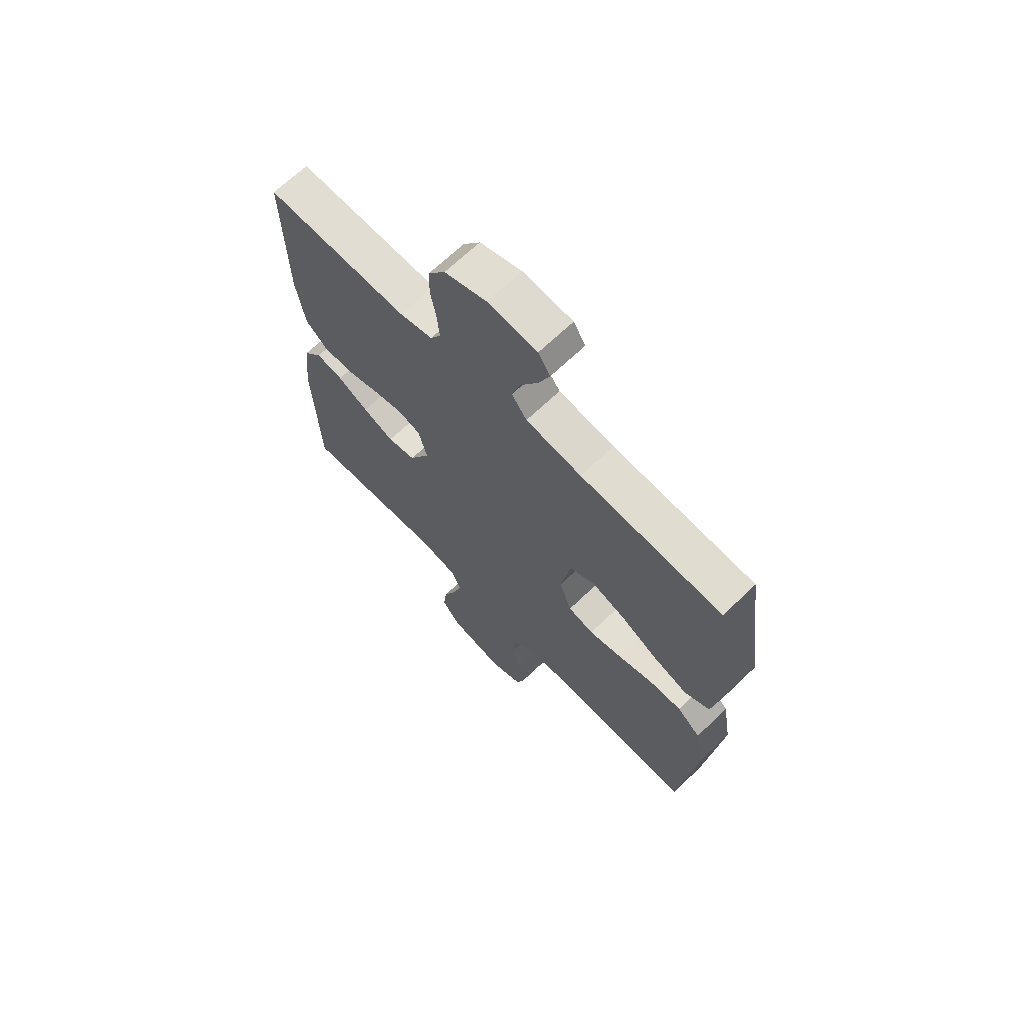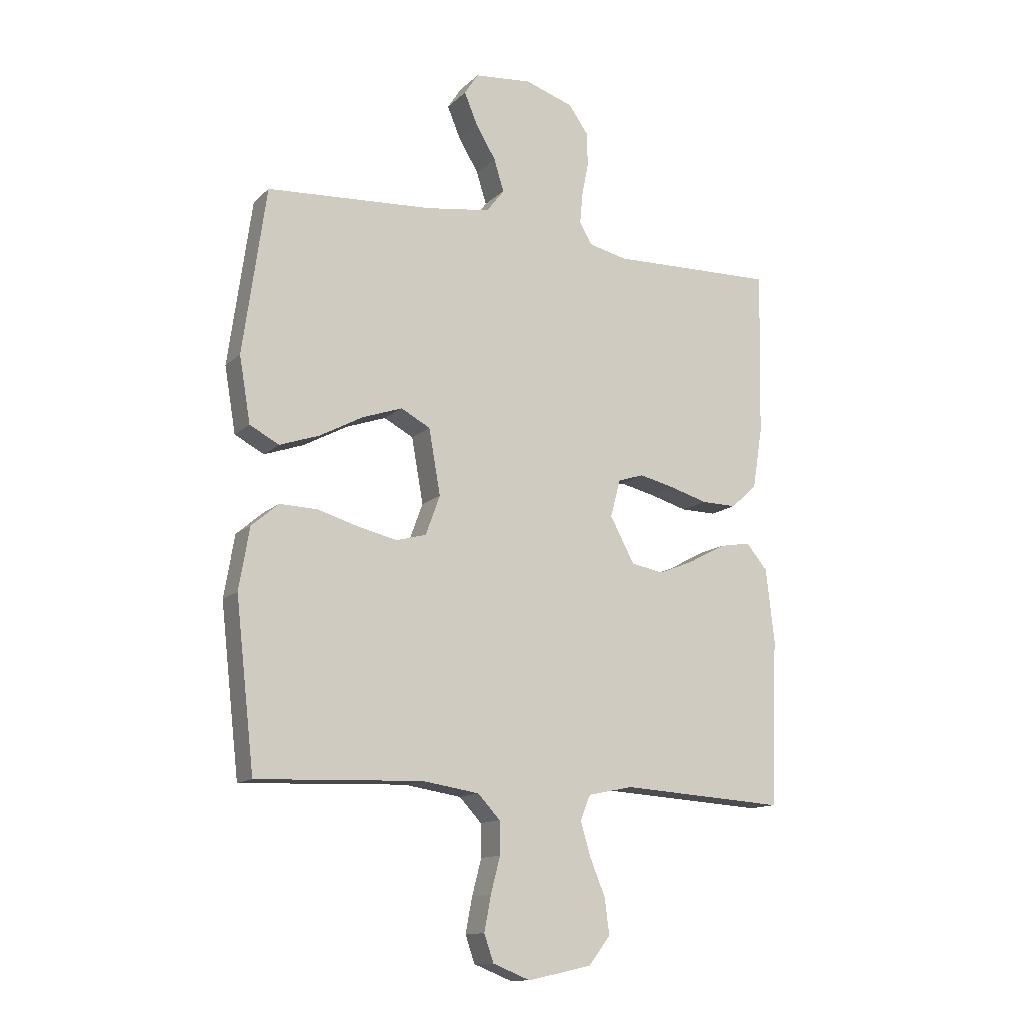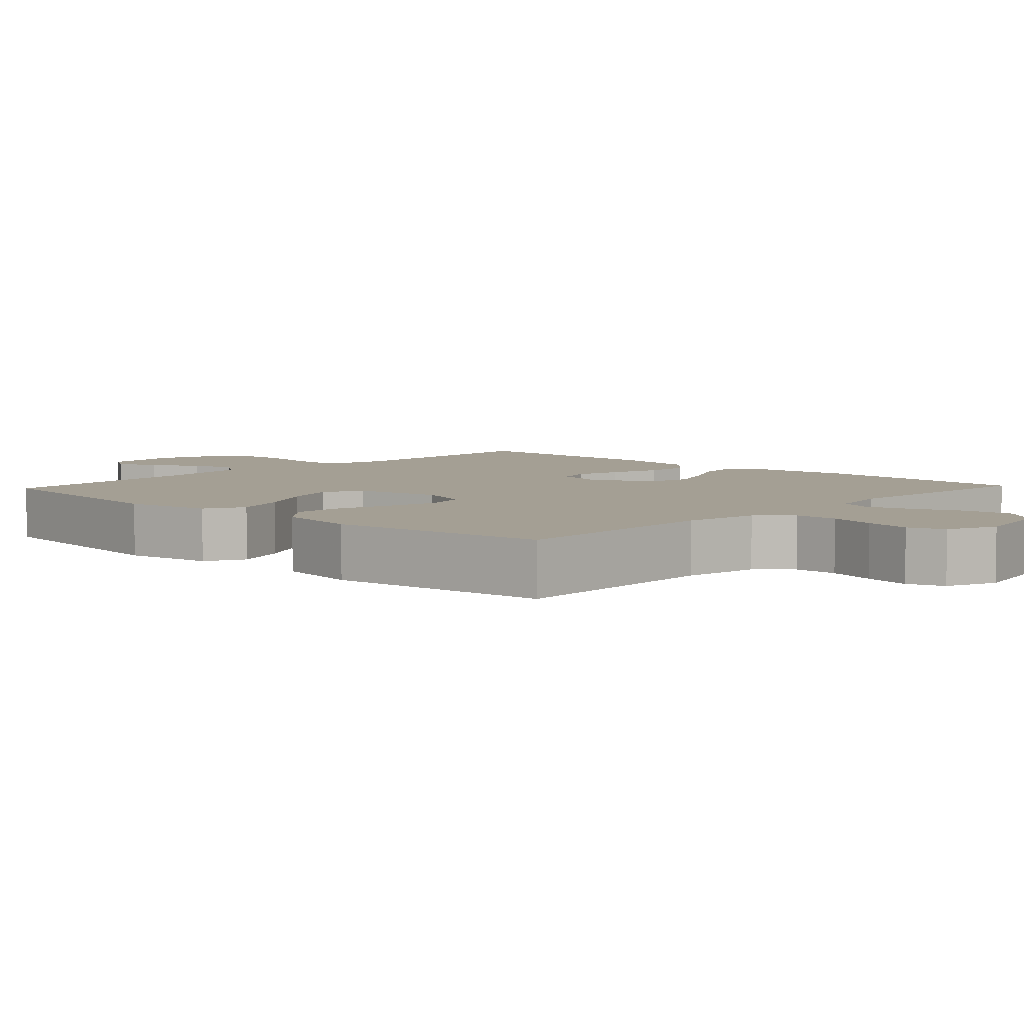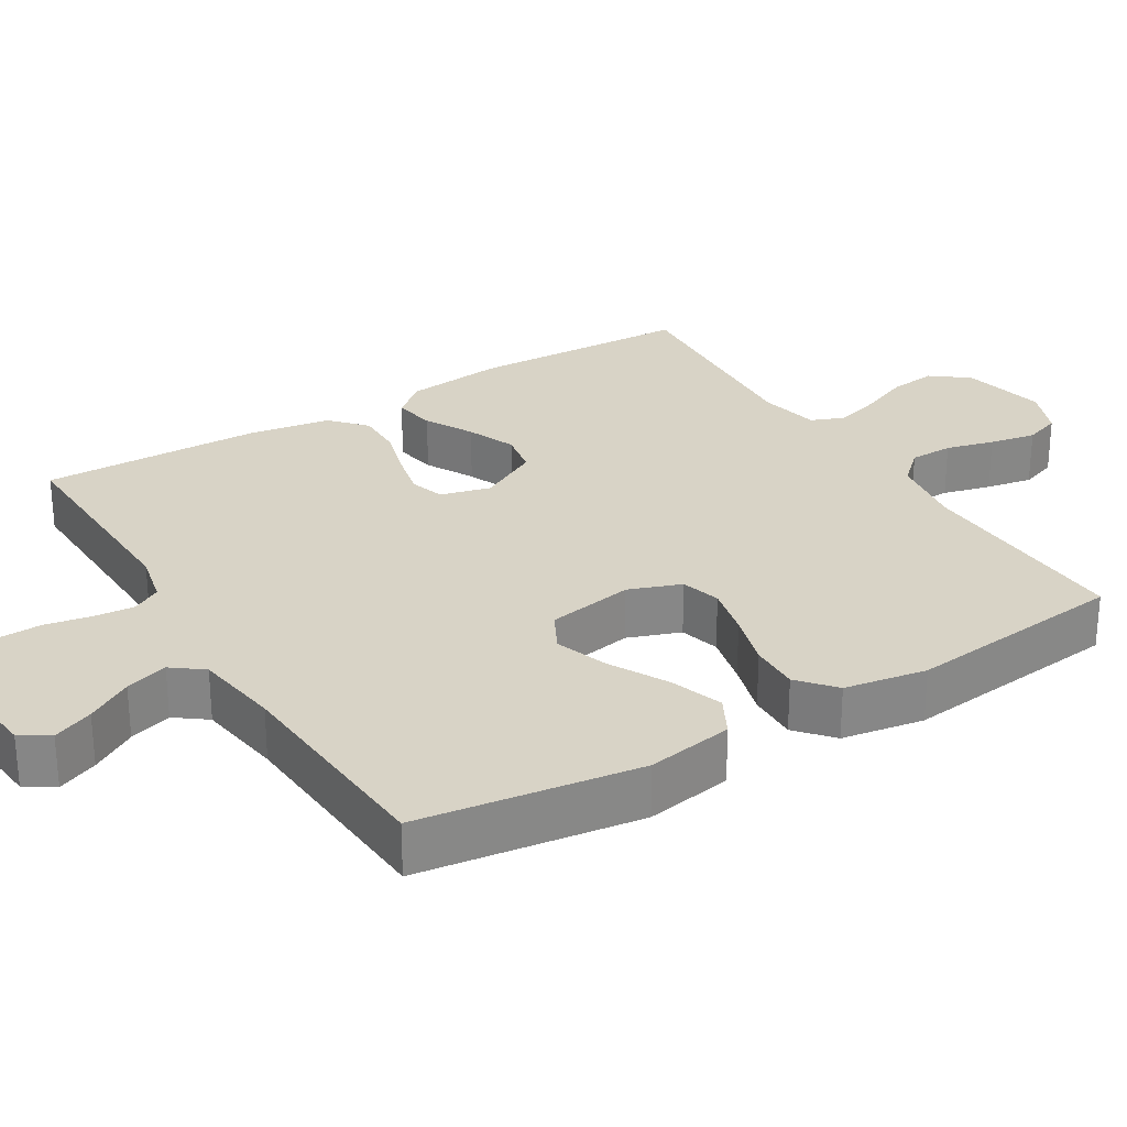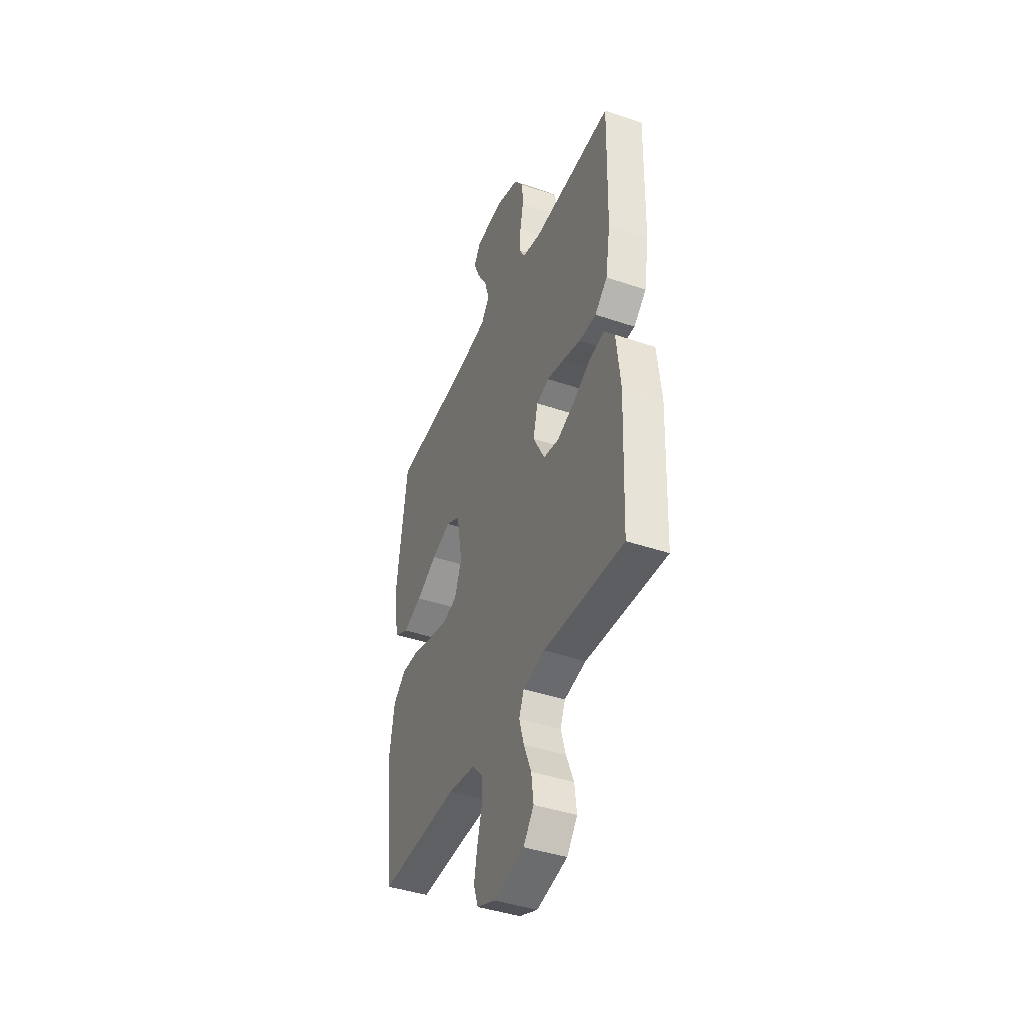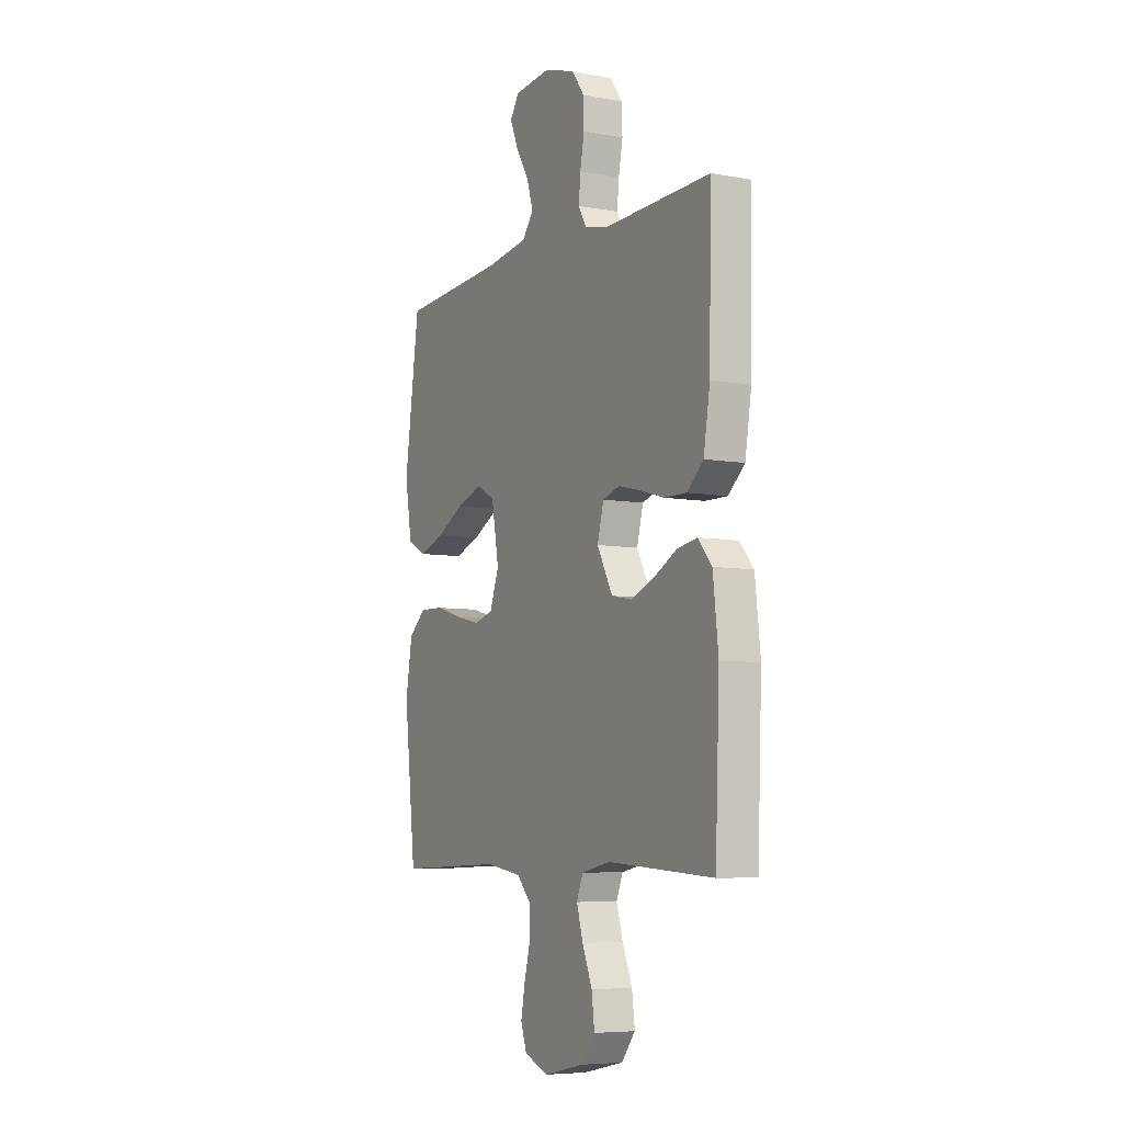
<metadata>
{"format":"obj","ext":"obj","renderer":"f3d","projection":"perspective","resolution":1024,"background":"white","views":[{"elev":67.5,"azim":46.1,"up":"+Z"},{"elev":-13.0,"azim":152.4,"up":"+Z"},{"elev":5.6,"azim":133.2,"up":"+Y"},{"elev":27.8,"azim":58.6,"up":"+Y"},{"elev":-41.9,"azim":-112.3,"up":"+Z"},{"elev":-6.7,"azim":-118.3,"up":"+Z"}]}
</metadata>
<code>
v 0.5 0.07 0.5
v 0.542 0.07 0.2
v 0.522 0.07 0.082
v 0.469 0.07 0.054
v 0.397 0.07 0.079
v 0.319 0.07 0.121
v 0.247 0.07 0.146
v 0.194 0.07 0.118
v 0.173 0.07 0
v 0.199 0.07 -0.071
v 0.253 0.07 -0.086
v 0.323 0.07 -0.07
v 0.398 0.07 -0.048
v 0.466 0.07 -0.046
v 0.515 0.07 -0.088
v 0.534 0.07 -0.2
v 0.5 0.07 -0.5
v 0.2 0.07 -0.489
v 0.097 0.07 -0.505
v 0.057 0.07 -0.548
v 0.056 0.07 -0.607
v 0.073 0.07 -0.672
v 0.085 0.07 -0.735
v 0.068 0.07 -0.784
v 0 0.07 -0.811
v -0.115 0.07 -0.786
v -0.154 0.07 -0.736
v -0.146 0.07 -0.672
v -0.118 0.07 -0.604
v -0.1 0.07 -0.543
v -0.118 0.07 -0.498
v -0.2 0.07 -0.481
v -0.5 0.07 -0.5
v -0.512 0.07 -0.2
v -0.497 0.07 -0.067
v -0.458 0.07 -0.021
v -0.401 0.07 -0.031
v -0.336 0.07 -0.066
v -0.27 0.07 -0.093
v -0.211 0.07 -0.082
v -0.167 0.07 0
v -0.185 0.07 0.068
v -0.232 0.07 0.083
v -0.296 0.07 0.068
v -0.365 0.07 0.048
v -0.429 0.07 0.047
v -0.476 0.07 0.089
v -0.494 0.07 0.2
v -0.5 0.07 0.5
v -0.2 0.07 0.492
v -0.13 0.07 0.508
v -0.108 0.07 0.547
v -0.113 0.07 0.602
v -0.125 0.07 0.664
v -0.123 0.07 0.724
v -0.088 0.07 0.773
v 0 0.07 0.802
v 0.104 0.07 0.792
v 0.129 0.07 0.753
v 0.106 0.07 0.698
v 0.069 0.07 0.636
v 0.051 0.07 0.578
v 0.083 0.07 0.536
v 0.2 0.07 0.519
v 0.5 0 0.5
v 0.542 0 0.2
v 0.522 0 0.082
v 0.469 0 0.054
v 0.397 0 0.079
v 0.319 0 0.121
v 0.247 0 0.146
v 0.194 0 0.118
v 0.173 0 0
v 0.199 0 -0.071
v 0.253 0 -0.086
v 0.323 0 -0.07
v 0.398 0 -0.048
v 0.466 0 -0.046
v 0.515 0 -0.088
v 0.534 0 -0.2
v 0.5 0 -0.5
v 0.2 0 -0.489
v 0.097 0 -0.505
v 0.057 0 -0.548
v 0.056 0 -0.607
v 0.073 0 -0.672
v 0.085 0 -0.735
v 0.068 0 -0.784
v 0 0 -0.811
v -0.115 0 -0.786
v -0.154 0 -0.736
v -0.146 0 -0.672
v -0.118 0 -0.604
v -0.1 0 -0.543
v -0.118 0 -0.498
v -0.2 0 -0.481
v -0.5 0 -0.5
v -0.512 0 -0.2
v -0.497 0 -0.067
v -0.458 0 -0.021
v -0.401 0 -0.031
v -0.336 0 -0.066
v -0.27 0 -0.093
v -0.211 0 -0.082
v -0.167 0 0
v -0.185 0 0.068
v -0.232 0 0.083
v -0.296 0 0.068
v -0.365 0 0.048
v -0.429 0 0.047
v -0.476 0 0.089
v -0.494 0 0.2
v -0.5 0 0.5
v -0.2 0 0.492
v -0.13 0 0.508
v -0.108 0 0.547
v -0.113 0 0.602
v -0.125 0 0.664
v -0.123 0 0.724
v -0.088 0 0.773
v 0 0 0.802
v 0.104 0 0.792
v 0.129 0 0.753
v 0.106 0 0.698
v 0.069 0 0.636
v 0.051 0 0.578
v 0.083 0 0.536
v 0.2 0 0.519
f 58 59 60 61
f 58 61 62
f 57 58 62
f 56 57 62
f 53 54 55 56
f 52 53 56 62
f 51 52 62 63
f 47 48 49 50
f 44 45 46 47
f 43 44 47 50
f 42 43 50 51
f 35 36 37 38
f 35 38 39
f 32 33 34 35
f 31 32 35 39
f 30 31 39 40
f 26 27 28 29
f 26 29 30
f 25 26 30
f 21 22 23 24
f 21 24 25 30
f 15 16 17 18
f 15 18 19
f 12 13 14 15
f 11 12 15 19
f 10 11 19 20
f 3 4 5 6
f 3 6 7
f 64 1 2 3
f 64 3 7
f 63 64 7 8
f 41 42 51 63
f 41 63 8 9
f 20 21 30 40
f 20 40 41
f 9 10 20 41
f 125 124 123 122
f 126 125 122
f 126 122 121
f 126 121 120
f 120 119 118 117
f 126 120 117 116
f 127 126 116 115
f 114 113 112 111
f 111 110 109 108
f 114 111 108 107
f 115 114 107 106
f 102 101 100 99
f 103 102 99
f 99 98 97 96
f 103 99 96 95
f 104 103 95 94
f 93 92 91 90
f 94 93 90
f 94 90 89
f 88 87 86 85
f 94 89 88 85
f 82 81 80 79
f 83 82 79
f 79 78 77 76
f 83 79 76 75
f 84 83 75 74
f 70 69 68 67
f 71 70 67
f 67 66 65 128
f 71 67 128
f 72 71 128 127
f 127 115 106 105
f 73 72 127 105
f 104 94 85 84
f 105 104 84
f 105 84 74 73
f 1 65 66 2
f 2 66 67 3
f 3 67 68 4
f 4 68 69 5
f 5 69 70 6
f 6 70 71 7
f 7 71 72 8
f 8 72 73 9
f 9 73 74 10
f 10 74 75 11
f 11 75 76 12
f 12 76 77 13
f 13 77 78 14
f 14 78 79 15
f 15 79 80 16
f 16 80 81 17
f 17 81 82 18
f 18 82 83 19
f 19 83 84 20
f 20 84 85 21
f 21 85 86 22
f 22 86 87 23
f 23 87 88 24
f 24 88 89 25
f 25 89 90 26
f 26 90 91 27
f 27 91 92 28
f 28 92 93 29
f 29 93 94 30
f 30 94 95 31
f 31 95 96 32
f 32 96 97 33
f 33 97 98 34
f 34 98 99 35
f 35 99 100 36
f 36 100 101 37
f 37 101 102 38
f 38 102 103 39
f 39 103 104 40
f 40 104 105 41
f 41 105 106 42
f 42 106 107 43
f 43 107 108 44
f 44 108 109 45
f 45 109 110 46
f 46 110 111 47
f 47 111 112 48
f 48 112 113 49
f 49 113 114 50
f 50 114 115 51
f 51 115 116 52
f 52 116 117 53
f 53 117 118 54
f 54 118 119 55
f 55 119 120 56
f 56 120 121 57
f 57 121 122 58
f 58 122 123 59
f 59 123 124 60
f 60 124 125 61
f 61 125 126 62
f 62 126 127 63
f 63 127 128 64
f 64 128 65 1

</code>
